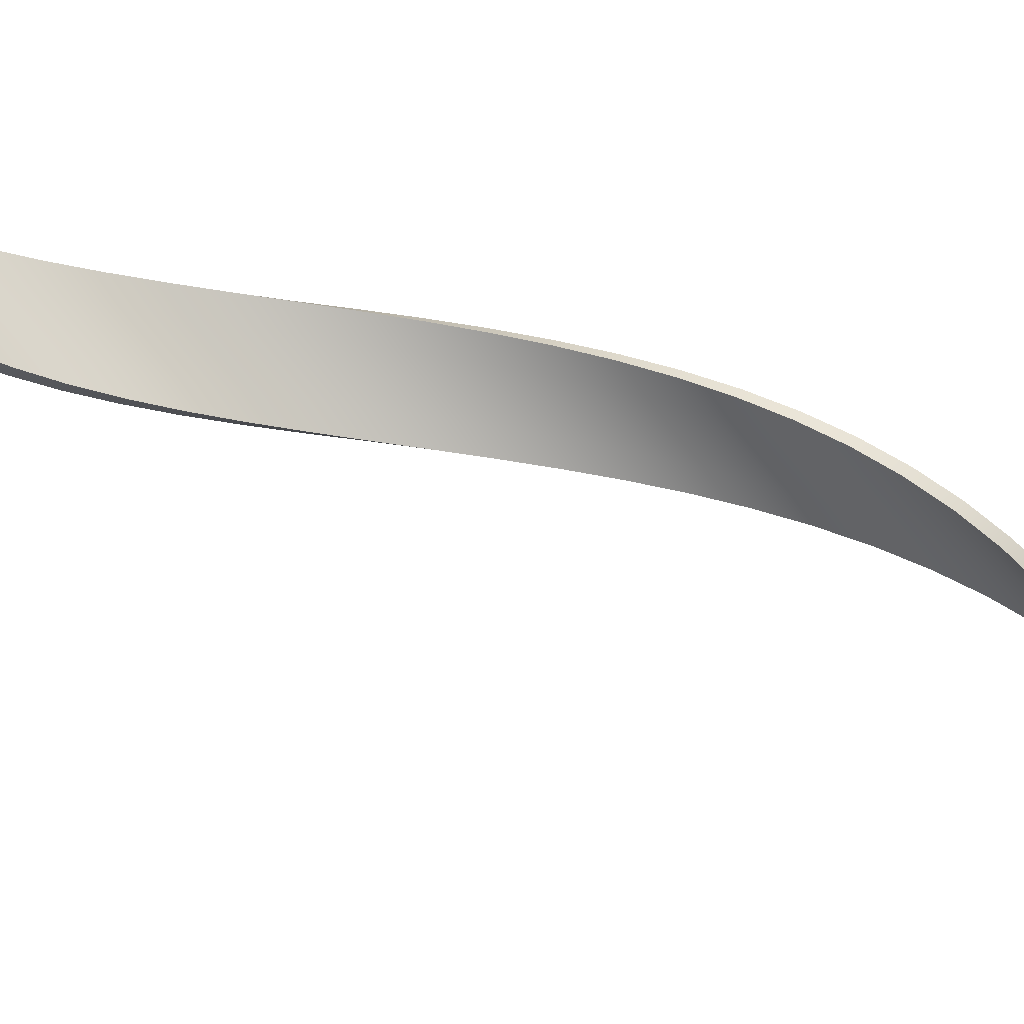
<metadata>
{"format":"obj","ext":"obj","renderer":"f3d","projection":"perspective","resolution":1024,"background":"white","views":[{"elev":-78.1,"azim":-137.7,"up":"+Z"}]}
</metadata>
<code>
g default
v 24.24 -223.9 -51.51
v 17.59 -223.9 -54.14
v 10.67 -223.9 -55.92
v 3.575 -223.9 -56.82
v -3.575 -223.9 -56.82
v -10.67 -214.9 -55.92
v 17.59 -214.9 -54.14
v 10.67 -214.9 -55.92
v 3.575 -214.9 -56.82
v -3.575 -214.9 -56.82
v -17.59 -206 -54.14
v 10.67 -206 -55.92
v 3.575 -206 -56.82
v -3.575 -206 -56.82
v -10.67 -206 -55.92
v -24.24 -197 -51.51
v 3.575 -197 -56.82
v -3.575 -197 -56.82
v -10.67 -197 -55.92
v -17.59 -197 -54.14
v -30.5 -188 -48.07
v -3.575 -188 -56.82
v -10.67 -188 -55.92
v -17.59 -188 -54.14
v -24.24 -188 -51.51
v -36.29 -179.1 -43.86
v -10.67 -179.1 -55.92
v -17.59 -179.1 -54.14
v -24.24 -179.1 -51.51
v -30.5 -179.1 -48.07
v -41.5 -170.1 -38.97
v -17.59 -170.1 -54.14
v -24.24 -170.1 -51.51
v -30.5 -170.1 -48.07
v -36.29 -170.1 -43.86
v -46.06 -161.2 -33.46
v -24.24 -161.2 -51.51
v -30.5 -161.2 -48.07
v -36.29 -161.2 -43.86
v -41.5 -161.2 -38.97
v -49.89 -152.2 -27.43
v -30.5 -152.2 -48.07
v -36.29 -152.2 -43.86
v -41.5 -152.2 -38.97
v -46.06 -152.2 -33.46
v -52.93 -143.3 -20.96
v -36.29 -143.3 -43.86
v -41.5 -143.3 -38.97
v -46.06 -143.3 -33.46
v -49.89 -143.3 -27.43
v -55.14 -134.3 -14.16
v -41.5 -134.3 -38.97
v -46.06 -134.3 -33.46
v -49.89 -134.3 -27.43
v -52.93 -134.3 -20.96
v -56.48 -125.4 -7.135
v -46.06 -125.4 -33.46
v -49.89 -125.4 -27.43
v -52.93 -125.4 -20.96
v -55.14 -125.4 -14.16
v -56.93 -116.4 6e-06
v -49.89 -116.4 -27.43
v -52.93 -116.4 -20.96
v -55.14 -116.4 -14.16
v -56.48 -116.4 -7.135
v -56.48 -107.5 7.135
v -52.93 -107.5 -20.96
v -55.14 -107.5 -14.16
v -56.48 -107.5 -7.135
v -56.93 -107.5 6e-06
v -55.14 -98.5 14.16
v -55.14 -98.5 -14.16
v -56.48 -98.5 -7.135
v -56.93 -98.5 6e-06
v -56.48 -98.5 7.135
v -52.93 -89.55 20.96
v -56.48 -89.55 -7.135
v -56.93 -89.55 6e-06
v -56.48 -89.55 7.135
v -55.14 -89.55 14.16
v -49.89 -80.59 27.43
v -56.93 -80.59 6e-06
v -56.48 -80.59 7.135
v -55.14 -80.59 14.16
v -52.93 -80.59 20.96
v -46.06 -71.64 33.46
v -56.48 -71.64 7.135
v -55.14 -71.64 14.16
v -52.93 -71.64 20.96
v -49.89 -71.64 27.43
v -41.5 -62.68 38.97
v -55.14 -62.68 14.16
v -52.93 -62.68 20.96
v -49.89 -62.68 27.43
v -46.06 -62.68 33.46
v -36.29 -53.73 43.86
v -52.93 -53.73 20.96
v -49.89 -53.73 27.43
v -46.06 -53.73 33.46
v -41.5 -53.73 38.97
v -30.5 -44.77 48.07
v -49.89 -44.77 27.43
v -46.06 -44.77 33.46
v -41.5 -44.77 38.97
v -36.29 -44.77 43.86
v -24.24 -35.82 51.51
v -46.06 -35.82 33.46
v -41.5 -35.82 38.97
v -36.29 -35.82 43.86
v -30.5 -35.82 48.07
v -17.59 -26.86 54.14
v -41.5 -26.86 38.97
v -36.29 -26.86 43.86
v -30.5 -26.86 48.07
v -24.24 -26.86 51.51
v -10.67 -17.91 55.92
v -36.29 -17.91 43.86
v -30.5 -17.91 48.07
v -24.24 -17.91 51.51
v -17.59 -17.91 54.14
v -3.575 -8.955 56.82
v -30.5 -8.955 48.07
v -24.24 -8.955 51.51
v -17.59 -8.955 54.14
v -10.67 -8.955 55.92
v 3.575 4e-05 56.82
v -24.24 4e-05 51.51
v -17.59 4e-05 54.14
v -10.67 4e-05 55.92
v -3.575 4e-05 56.82
v 10.67 8.955 55.92
v -17.59 8.955 54.14
v -10.67 8.955 55.92
v -3.575 8.955 56.82
v 3.575 8.955 56.82
v 17.59 17.91 54.14
v -10.67 17.91 55.92
v -3.575 17.91 56.82
v 3.575 17.91 56.82
v 10.67 17.91 55.92
v 24.24 26.86 51.51
v -3.575 26.86 56.82
v 3.575 26.86 56.82
v 10.67 26.86 55.92
v 17.59 26.86 54.14
v 30.5 35.82 48.07
v 3.575 35.82 56.82
v 10.67 35.82 55.92
v 17.59 35.82 54.14
v 24.24 35.82 51.51
v 36.29 44.77 43.86
v 10.67 44.77 55.92
v 17.59 44.77 54.14
v 24.24 44.77 51.51
v 30.5 44.77 48.07
v 41.5 53.73 38.97
v 17.59 53.73 54.14
v 24.24 53.73 51.51
v 30.5 53.73 48.07
v 36.29 53.73 43.86
v 46.06 62.68 33.46
v 24.24 62.68 51.51
v 30.5 62.68 48.07
v 36.29 62.68 43.86
v 41.5 62.68 38.97
v 49.89 71.64 27.43
v 30.5 71.64 48.07
v 36.29 71.64 43.86
v 41.5 71.64 38.97
v 46.06 71.64 33.46
v 52.93 80.59 20.96
v 36.29 80.59 43.86
v 41.5 80.59 38.97
v 46.06 80.59 33.46
v 49.89 80.59 27.43
v 55.14 89.55 14.16
v 41.5 89.55 38.97
v 46.06 89.55 33.46
v 49.89 89.55 27.43
v 52.93 89.55 20.96
v 56.48 98.5 7.135
v 46.06 98.5 33.46
v 49.89 98.5 27.43
v 52.93 98.5 20.96
v 55.14 98.5 14.16
v 56.93 107.5 0
v 56.48 116.4 -7.135
v 49.89 107.5 27.43
v 52.93 107.5 20.96
v 55.14 107.5 14.16
v 56.48 107.5 7.135
v 55.14 125.4 -14.16
v 52.93 116.4 20.96
v 55.14 116.4 14.16
v 56.48 116.4 7.135
v 56.93 116.4 0
v 56.48 125.4 -7.135
v 52.93 134.3 -20.96
v 55.14 125.4 14.16
v 56.48 125.4 7.135
v 56.93 125.4 0
v 56.48 134.3 -7.135
v 55.14 134.3 -14.16
v 49.89 143.3 -27.43
v 56.48 134.3 7.135
v 56.93 134.3 0
v 56.48 143.3 -7.135
v 55.14 143.3 -14.16
v 52.93 143.3 -20.96
v 46.06 152.2 -33.46
v 56.93 143.3 0
v 56.48 152.2 -7.135
v 55.14 152.2 -14.16
v 52.93 152.2 -20.96
v 49.89 152.2 -27.43
v 41.5 161.2 -38.97
v 55.14 161.2 -14.16
v 52.93 161.2 -20.96
v 49.89 161.2 -27.43
v 46.06 161.2 -33.46
v 36.29 170.1 -43.86
v 52.93 170.1 -20.96
v 49.89 170.1 -27.43
v 46.06 170.1 -33.46
v 41.5 170.1 -38.97
v 30.5 179.1 -48.07
v 49.89 179.1 -27.43
v 46.06 179.1 -33.46
v 41.5 179.1 -38.97
v 36.29 179.1 -43.86
v 24.24 188 -51.51
v 46.06 188 -33.46
v 41.5 188 -38.97
v 36.29 188 -43.86
v 30.5 188 -48.07
v 17.59 197 -54.14
v 41.5 197 -38.97
v 36.29 197 -43.86
v 30.5 197 -48.07
v 24.24 197 -51.51
v 10.67 206 -55.92
v 36.29 206 -43.86
v 30.5 206 -48.07
v 24.24 206 -51.51
v 17.59 206 -54.14
v 3.575 214.9 -56.82
v 30.5 214.9 -48.07
v 24.24 214.9 -51.51
v 17.59 214.9 -54.14
v 10.67 214.9 -55.92
v -3.575 223.9 -56.82
v 24.24 223.9 -51.51
v 17.59 223.9 -54.14
v 10.67 223.9 -55.92
v 3.575 223.9 -56.82
v 25.13 -223.9 -53.75
v 18.34 -223.9 -56.43
v 18.34 -214.9 -56.43
v 11.12 -223.9 -58.29
v 11.12 -214.9 -58.29
v 3.726 -223.9 -59.22
v 3.726 -214.9 -59.23
v -3.726 -223.9 -59.22
v -3.726 -214.9 -59.23
v -11.12 -214.9 -58.29
v 11.12 -206 -58.29
v 3.726 -206 -59.23
v -3.726 -206 -59.23
v -11.12 -206 -58.29
v -18.34 -206 -56.43
v 3.726 -197 -59.22
v -3.726 -197 -59.23
v -11.12 -197 -58.29
v -18.34 -197 -56.44
v -25.26 -197 -53.69
v -3.726 -188 -59.22
v -11.12 -188 -58.29
v -18.34 -188 -56.44
v -25.27 -188 -53.69
v -31.79 -188 -50.1
v -11.12 -179.1 -58.29
v -18.34 -179.1 -56.44
v -25.27 -179.1 -53.69
v -31.8 -179.1 -50.1
v -37.82 -179.1 -45.72
v -18.34 -170.1 -56.43
v -25.27 -170.1 -53.69
v -31.8 -170.1 -50.1
v -37.83 -170.1 -45.72
v -43.26 -170.1 -40.62
v -25.26 -161.2 -53.69
v -31.8 -161.2 -50.1
v -37.83 -161.2 -45.72
v -43.26 -161.2 -40.62
v -48 -161.2 -34.88
v -31.79 -152.2 -50.1
v -37.83 -152.2 -45.72
v -43.26 -152.2 -40.62
v -48.01 -152.2 -34.88
v -52 -152.2 -28.59
v -37.82 -143.3 -45.72
v -43.26 -143.3 -40.62
v -48.01 -143.3 -34.88
v -52 -143.3 -28.59
v -55.17 -143.3 -21.84
v -43.26 -134.3 -40.62
v -48.01 -134.3 -34.88
v -52 -134.3 -28.59
v -55.17 -134.3 -21.85
v -57.47 -134.3 -14.76
v -48 -125.4 -34.88
v -52 -125.4 -28.59
v -55.17 -125.4 -21.85
v -57.48 -125.4 -14.76
v -58.87 -125.4 -7.437
v -52 -116.4 -28.59
v -55.17 -116.4 -21.85
v -57.48 -116.4 -14.76
v -58.87 -116.4 -7.438
v -59.34 -116.4 6e-06
v -55.17 -107.5 -21.84
v -57.48 -107.5 -14.76
v -58.87 -107.5 -7.438
v -59.34 -107.5 6e-06
v -58.87 -107.5 7.437
v -57.47 -98.5 -14.76
v -58.87 -98.5 -7.438
v -59.34 -98.5 6e-06
v -58.87 -98.5 7.438
v -57.47 -98.5 14.76
v -58.87 -89.55 -7.437
v -59.34 -89.55 6e-06
v -58.87 -89.55 7.438
v -57.48 -89.55 14.76
v -55.17 -89.55 21.84
v -59.34 -80.59 6e-06
v -58.87 -80.59 7.438
v -57.48 -80.59 14.76
v -55.17 -80.59 21.85
v -52 -80.59 28.59
v -58.87 -71.64 7.437
v -57.48 -71.64 14.76
v -55.17 -71.64 21.85
v -52 -71.64 28.59
v -48 -71.64 34.88
v -57.47 -62.68 14.76
v -55.17 -62.68 21.85
v -52 -62.68 28.59
v -48.01 -62.68 34.88
v -43.26 -62.68 40.62
v -55.17 -53.73 21.84
v -52 -53.73 28.59
v -48.01 -53.73 34.88
v -43.26 -53.73 40.62
v -37.82 -53.73 45.72
v -52 -44.77 28.59
v -48.01 -44.77 34.88
v -43.26 -44.77 40.62
v -37.83 -44.77 45.72
v -31.79 -44.77 50.1
v -48 -35.82 34.88
v -43.26 -35.82 40.62
v -37.83 -35.82 45.72
v -31.8 -35.82 50.1
v -25.26 -35.82 53.69
v -43.26 -26.86 40.62
v -37.83 -26.86 45.72
v -31.8 -26.86 50.1
v -25.27 -26.86 53.69
v -18.34 -26.86 56.43
v -37.82 -17.91 45.72
v -31.8 -17.91 50.1
v -25.27 -17.91 53.69
v -18.34 -17.91 56.44
v -11.12 -17.91 58.29
v -31.79 -8.955 50.1
v -25.27 -8.955 53.69
v -18.34 -8.955 56.44
v -11.12 -8.955 58.29
v -3.726 -8.955 59.22
v -25.26 4e-05 53.69
v -18.34 4e-05 56.44
v -11.12 4e-05 58.29
v -3.726 4e-05 59.23
v 3.726 4e-05 59.22
v -18.34 8.955 56.43
v -11.12 8.955 58.29
v -3.726 8.955 59.23
v 3.726 8.955 59.23
v 11.12 8.955 58.29
v -11.12 17.91 58.29
v -3.726 17.91 59.23
v 3.726 17.91 59.23
v 11.12 17.91 58.29
v 18.34 17.91 56.43
v -3.726 26.86 59.22
v 3.726 26.86 59.23
v 11.12 26.86 58.29
v 18.34 26.86 56.44
v 25.26 26.86 53.69
v 3.726 35.82 59.22
v 11.12 35.82 58.29
v 18.34 35.82 56.44
v 25.27 35.82 53.69
v 31.79 35.82 50.1
v 11.12 44.77 58.29
v 18.34 44.77 56.44
v 25.27 44.77 53.69
v 31.8 44.77 50.1
v 37.82 44.77 45.72
v 18.34 53.73 56.43
v 25.27 53.73 53.69
v 31.8 53.73 50.1
v 37.83 53.73 45.72
v 43.26 53.73 40.62
v 25.26 62.68 53.69
v 31.8 62.68 50.1
v 37.83 62.68 45.72
v 43.26 62.68 40.62
v 48 62.68 34.88
v 31.79 71.64 50.1
v 37.83 71.64 45.72
v 43.26 71.64 40.62
v 48.01 71.64 34.88
v 52 71.64 28.59
v 37.82 80.59 45.72
v 43.26 80.59 40.62
v 48.01 80.59 34.88
v 52 80.59 28.59
v 55.17 80.59 21.84
v 43.26 89.55 40.62
v 48.01 89.55 34.88
v 52 89.55 28.59
v 55.17 89.55 21.85
v 57.47 89.55 14.76
v 48 98.5 34.88
v 52 98.5 28.59
v 55.17 98.5 21.85
v 57.48 98.5 14.76
v 58.87 98.5 7.437
v 52 107.5 28.59
v 55.17 107.5 21.85
v 57.48 107.5 14.76
v 58.87 107.5 7.438
v 59.34 107.5 1e-05
v 55.17 116.4 21.84
v 57.48 116.4 14.76
v 58.87 116.4 7.438
v 59.34 116.4 1e-05
v 58.87 116.4 -7.437
v 57.47 125.4 -14.76
v 58.87 125.4 -7.438
v 57.47 125.4 14.76
v 58.87 125.4 7.438
v 59.34 125.4 1e-05
v 57.48 134.3 -14.76
v 58.87 134.3 -7.438
v 55.17 134.3 -21.84
v 58.87 134.3 7.437
v 59.34 134.3 1e-05
v 57.48 143.3 -14.76
v 58.87 143.3 -7.438
v 55.17 143.3 -21.85
v 52 143.3 -28.59
v 59.34 143.3 1e-05
v 57.48 152.2 -14.76
v 58.87 152.2 -7.437
v 55.17 152.2 -21.85
v 52 152.2 -28.59
v 48 152.2 -34.88
v 57.47 161.2 -14.76
v 55.17 161.2 -21.85
v 52 161.2 -28.59
v 48.01 161.2 -34.88
v 43.26 161.2 -40.62
v 55.17 170.1 -21.84
v 52 170.1 -28.59
v 48.01 170.1 -34.88
v 43.26 170.1 -40.62
v 37.82 170.1 -45.72
v 52 179.1 -28.59
v 48.01 179.1 -34.88
v 43.26 179.1 -40.62
v 37.83 179.1 -45.72
v 31.79 179.1 -50.1
v 48 188 -34.88
v 43.26 188 -40.62
v 37.83 188 -45.72
v 31.8 188 -50.1
v 25.26 188 -53.69
v 43.26 197 -40.62
v 37.83 197 -45.72
v 31.8 197 -50.1
v 25.27 197 -53.69
v 18.34 197 -56.43
v 37.82 206 -45.72
v 31.8 206 -50.1
v 25.27 206 -53.69
v 18.34 206 -56.44
v 11.12 206 -58.29
v 31.79 214.9 -50.1
v 25.27 214.9 -53.69
v 18.34 214.9 -56.44
v 11.12 214.9 -58.29
v 3.726 214.9 -59.22
v 25.26 223.9 -53.69
v 18.34 223.9 -56.43
v 11.12 223.9 -58.29
v 3.726 223.9 -59.22
v -3.575 223.9 -59.23
g pCylinder1
f 256 257 258
f 257 259 260 258
f 259 261 262 260
f 261 263 264 262
f 263 265 264
f 258 260 266
f 260 262 267 266
f 262 264 268 267
f 264 265 269 268
f 265 270 269
f 266 267 271
f 267 268 272 271
f 268 269 273 272
f 269 270 274 273
f 270 275 274
f 271 272 276
f 272 273 277 276
f 273 274 278 277
f 274 275 279 278
f 275 280 279
f 276 277 281
f 277 278 282 281
f 278 279 283 282
f 279 280 284 283
f 280 285 284
f 281 282 286
f 282 283 287 286
f 283 284 288 287
f 284 285 289 288
f 285 290 289
f 286 287 291
f 287 288 292 291
f 288 289 293 292
f 289 290 294 293
f 290 295 294
f 291 292 296
f 292 293 297 296
f 293 294 298 297
f 294 295 299 298
f 295 300 299
f 296 297 301
f 297 298 302 301
f 298 299 303 302
f 299 300 304 303
f 300 305 304
f 301 302 306
f 302 303 307 306
f 303 304 308 307
f 304 305 309 308
f 305 310 309
f 306 307 311
f 307 308 312 311
f 308 309 313 312
f 309 310 314 313
f 310 315 314
f 311 312 316
f 312 313 317 316
f 313 314 318 317
f 314 315 319 318
f 315 320 319
f 316 317 321
f 317 318 322 321
f 318 319 323 322
f 319 320 324 323
f 320 325 324
f 321 322 326
f 322 323 327 326
f 323 324 328 327
f 324 325 329 328
f 325 330 329
f 326 327 331
f 327 328 332 331
f 328 329 333 332
f 329 330 334 333
f 330 335 334
f 331 332 336
f 332 333 337 336
f 333 334 338 337
f 334 335 339 338
f 335 340 339
f 336 337 341
f 337 338 342 341
f 338 339 343 342
f 339 340 344 343
f 340 345 344
f 341 342 346
f 342 343 347 346
f 343 344 348 347
f 344 345 349 348
f 345 350 349
f 346 347 351
f 347 348 352 351
f 348 349 353 352
f 349 350 354 353
f 350 355 354
f 351 352 356
f 352 353 357 356
f 353 354 358 357
f 354 355 359 358
f 355 360 359
f 356 357 361
f 357 358 362 361
f 358 359 363 362
f 359 360 364 363
f 360 365 364
f 361 362 366
f 362 363 367 366
f 363 364 368 367
f 364 365 369 368
f 365 370 369
f 366 367 371
f 367 368 372 371
f 368 369 373 372
f 369 370 374 373
f 370 375 374
f 371 372 376
f 372 373 377 376
f 373 374 378 377
f 374 375 379 378
f 375 380 379
f 376 377 381
f 377 378 382 381
f 378 379 383 382
f 379 380 384 383
f 380 385 384
f 381 382 386
f 382 383 387 386
f 383 384 388 387
f 384 385 389 388
f 385 390 389
f 386 387 391
f 387 388 392 391
f 388 389 393 392
f 389 390 394 393
f 390 395 394
f 391 392 396
f 392 393 397 396
f 393 394 398 397
f 394 395 399 398
f 395 400 399
f 396 397 401
f 397 398 402 401
f 398 399 403 402
f 399 400 404 403
f 400 405 404
f 401 402 406
f 402 403 407 406
f 403 404 408 407
f 404 405 409 408
f 405 410 409
f 406 407 411
f 407 408 412 411
f 408 409 413 412
f 409 410 414 413
f 410 415 414
f 411 412 416
f 412 413 417 416
f 413 414 418 417
f 414 415 419 418
f 415 420 419
f 416 417 421
f 417 418 422 421
f 418 419 423 422
f 419 420 424 423
f 420 425 424
f 421 422 426
f 422 423 427 426
f 423 424 428 427
f 424 425 429 428
f 425 430 429
f 426 427 431
f 427 428 432 431
f 428 429 433 432
f 429 430 434 433
f 430 435 434
f 431 432 436
f 432 433 437 436
f 433 434 438 437
f 434 435 439 438
f 435 440 439
f 436 437 441
f 437 438 442 441
f 438 439 443 442
f 439 440 444 443
f 440 445 444
f 441 442 446
f 442 443 447 446
f 443 444 448 447
f 444 445 449 448
f 445 450 449
f 450 451 452
f 446 447 453
f 447 448 454 453
f 448 449 455 454
f 449 450 452 455
f 452 451 456 457
f 451 458 456
f 453 454 459
f 454 455 460 459
f 455 452 457 460
f 457 456 461 462
f 456 458 463 461
f 458 464 463
f 459 460 465
f 460 457 462 465
f 462 461 466 467
f 461 463 468 466
f 463 464 469 468
f 464 470 469
f 465 462 467
f 467 466 471
f 466 468 472 471
f 468 469 473 472
f 469 470 474 473
f 470 475 474
f 471 472 476
f 472 473 477 476
f 473 474 478 477
f 474 475 479 478
f 475 480 479
f 476 477 481
f 477 478 482 481
f 478 479 483 482
f 479 480 484 483
f 480 485 484
f 481 482 486
f 482 483 487 486
f 483 484 488 487
f 484 485 489 488
f 485 490 489
f 486 487 491
f 487 488 492 491
f 488 489 493 492
f 489 490 494 493
f 490 495 494
f 491 492 496
f 492 493 497 496
f 493 494 498 497
f 494 495 499 498
f 495 500 499
f 496 497 501
f 497 498 502 501
f 498 499 503 502
f 499 500 504 503
f 500 505 504
f 501 502 506
f 502 503 507 506
f 503 504 508 507
f 504 505 509 508
f 505 510 509
f 1 7 2
f 2 7 8 3
f 3 8 9 4
f 4 9 10 5
f 5 10 6
f 7 12 8
f 8 12 13 9
f 9 13 14 10
f 10 14 15 6
f 6 15 11
f 12 17 13
f 13 17 18 14
f 14 18 19 15
f 15 19 20 11
f 11 20 16
f 17 22 18
f 18 22 23 19
f 19 23 24 20
f 20 24 25 16
f 16 25 21
f 22 27 23
f 23 27 28 24
f 24 28 29 25
f 25 29 30 21
f 21 30 26
f 27 32 28
f 28 32 33 29
f 29 33 34 30
f 30 34 35 26
f 26 35 31
f 32 37 33
f 33 37 38 34
f 34 38 39 35
f 35 39 40 31
f 31 40 36
f 37 42 38
f 38 42 43 39
f 39 43 44 40
f 40 44 45 36
f 36 45 41
f 42 47 43
f 43 47 48 44
f 44 48 49 45
f 45 49 50 41
f 41 50 46
f 47 52 48
f 48 52 53 49
f 49 53 54 50
f 50 54 55 46
f 46 55 51
f 52 57 53
f 53 57 58 54
f 54 58 59 55
f 55 59 60 51
f 51 60 56
f 57 62 58
f 58 62 63 59
f 59 63 64 60
f 60 64 65 56
f 56 65 61
f 62 67 63
f 63 67 68 64
f 64 68 69 65
f 65 69 70 61
f 61 70 66
f 67 72 68
f 68 72 73 69
f 69 73 74 70
f 70 74 75 66
f 66 75 71
f 72 77 73
f 73 77 78 74
f 74 78 79 75
f 75 79 80 71
f 71 80 76
f 77 82 78
f 78 82 83 79
f 79 83 84 80
f 80 84 85 76
f 76 85 81
f 82 87 83
f 83 87 88 84
f 84 88 89 85
f 85 89 90 81
f 81 90 86
f 87 92 88
f 88 92 93 89
f 89 93 94 90
f 90 94 95 86
f 86 95 91
f 92 97 93
f 93 97 98 94
f 94 98 99 95
f 95 99 100 91
f 91 100 96
f 97 102 98
f 98 102 103 99
f 99 103 104 100
f 100 104 105 96
f 96 105 101
f 102 107 103
f 103 107 108 104
f 104 108 109 105
f 105 109 110 101
f 101 110 106
f 107 112 108
f 108 112 113 109
f 109 113 114 110
f 110 114 115 106
f 106 115 111
f 112 117 113
f 113 117 118 114
f 114 118 119 115
f 115 119 120 111
f 111 120 116
f 117 122 118
f 118 122 123 119
f 119 123 124 120
f 120 124 125 116
f 116 125 121
f 122 127 123
f 123 127 128 124
f 124 128 129 125
f 125 129 130 121
f 121 130 126
f 127 132 128
f 128 132 133 129
f 129 133 134 130
f 130 134 135 126
f 126 135 131
f 132 137 133
f 133 137 138 134
f 134 138 139 135
f 135 139 140 131
f 131 140 136
f 137 142 138
f 138 142 143 139
f 139 143 144 140
f 140 144 145 136
f 136 145 141
f 142 147 143
f 143 147 148 144
f 144 148 149 145
f 145 149 150 141
f 141 150 146
f 147 152 148
f 148 152 153 149
f 149 153 154 150
f 150 154 155 146
f 146 155 151
f 152 157 153
f 153 157 158 154
f 154 158 159 155
f 155 159 160 151
f 151 160 156
f 157 162 158
f 158 162 163 159
f 159 163 164 160
f 160 164 165 156
f 156 165 161
f 162 167 163
f 163 167 168 164
f 164 168 169 165
f 165 169 170 161
f 161 170 166
f 167 172 168
f 168 172 173 169
f 169 173 174 170
f 170 174 175 166
f 166 175 171
f 172 177 173
f 173 177 178 174
f 174 178 179 175
f 175 179 180 171
f 171 180 176
f 177 182 178
f 178 182 183 179
f 179 183 184 180
f 180 184 185 176
f 176 185 181
f 182 188 183
f 183 188 189 184
f 184 189 190 185
f 185 190 191 181
f 181 191 186
f 188 193 189
f 189 193 194 190
f 190 194 195 191
f 191 195 196 186
f 186 196 187
f 187 197 192
f 193 199 194
f 194 199 200 195
f 195 200 201 196
f 196 201 197 187
f 197 202 203 192
f 192 203 198
f 199 205 200
f 200 205 206 201
f 201 206 202 197
f 202 207 208 203
f 203 208 209 198
f 198 209 204
f 205 211 206
f 206 211 207 202
f 207 212 213 208
f 208 213 214 209
f 209 214 215 204
f 204 215 210
f 211 212 207
f 212 217 213
f 213 217 218 214
f 214 218 219 215
f 215 219 220 210
f 210 220 216
f 217 222 218
f 218 222 223 219
f 219 223 224 220
f 220 224 225 216
f 216 225 221
f 222 227 223
f 223 227 228 224
f 224 228 229 225
f 225 229 230 221
f 221 230 226
f 227 232 228
f 228 232 233 229
f 229 233 234 230
f 230 234 235 226
f 226 235 231
f 232 237 233
f 233 237 238 234
f 234 238 239 235
f 235 239 240 231
f 231 240 236
f 237 242 238
f 238 242 243 239
f 239 243 244 240
f 240 244 245 236
f 236 245 241
f 242 247 243
f 243 247 248 244
f 244 248 249 245
f 245 249 250 241
f 241 250 246
f 247 252 248
f 248 252 253 249
f 249 253 254 250
f 250 254 255 246
f 246 255 251
f 1 2 257 256
f 7 1 256 258
f 2 3 259 257
f 3 4 261 259
f 4 5 263 261
f 5 6 265 263
f 12 7 258 266
f 6 11 270 265
f 17 12 266 271
f 11 16 275 270
f 22 17 271 276
f 16 21 280 275
f 27 22 276 281
f 21 26 285 280
f 32 27 281 286
f 26 31 290 285
f 37 32 286 291
f 31 36 295 290
f 42 37 291 296
f 36 41 300 295
f 47 42 296 301
f 41 46 305 300
f 52 47 301 306
f 46 51 310 305
f 57 52 306 311
f 51 56 315 310
f 62 57 311 316
f 56 61 320 315
f 67 62 316 321
f 61 66 325 320
f 72 67 321 326
f 66 71 330 325
f 77 72 326 331
f 71 76 335 330
f 82 77 331 336
f 76 81 340 335
f 87 82 336 341
f 81 86 345 340
f 92 87 341 346
f 86 91 350 345
f 97 92 346 351
f 91 96 355 350
f 102 97 351 356
f 96 101 360 355
f 107 102 356 361
f 101 106 365 360
f 112 107 361 366
f 106 111 370 365
f 117 112 366 371
f 111 116 375 370
f 122 117 371 376
f 116 121 380 375
f 127 122 376 381
f 121 126 385 380
f 132 127 381 386
f 126 131 390 385
f 137 132 386 391
f 131 136 395 390
f 142 137 391 396
f 136 141 400 395
f 147 142 396 401
f 141 146 405 400
f 152 147 401 406
f 146 151 410 405
f 157 152 406 411
f 151 156 415 410
f 162 157 411 416
f 156 161 420 415
f 167 162 416 421
f 161 166 425 420
f 172 167 421 426
f 166 171 430 425
f 177 172 426 431
f 171 176 435 430
f 182 177 431 436
f 176 181 440 435
f 188 182 436 441
f 181 186 445 440
f 193 188 441 446
f 186 187 450 445
f 187 192 451 450
f 199 193 446 453
f 192 198 458 451
f 205 199 453 459
f 198 204 464 458
f 211 205 459 465
f 204 210 470 464
f 212 211 465 467
f 217 212 467 471
f 210 216 475 470
f 222 217 471 476
f 216 221 480 475
f 227 222 476 481
f 221 226 485 480
f 232 227 481 486
f 226 231 490 485
f 237 232 486 491
f 231 236 495 490
f 242 237 491 496
f 236 241 500 495
f 247 242 496 501
f 241 246 505 500
f 252 247 501 506
f 253 252 506 507
f 254 253 507 508
f 255 254 508 509
f 246 251 510 505
f 251 255 509 510

</code>
